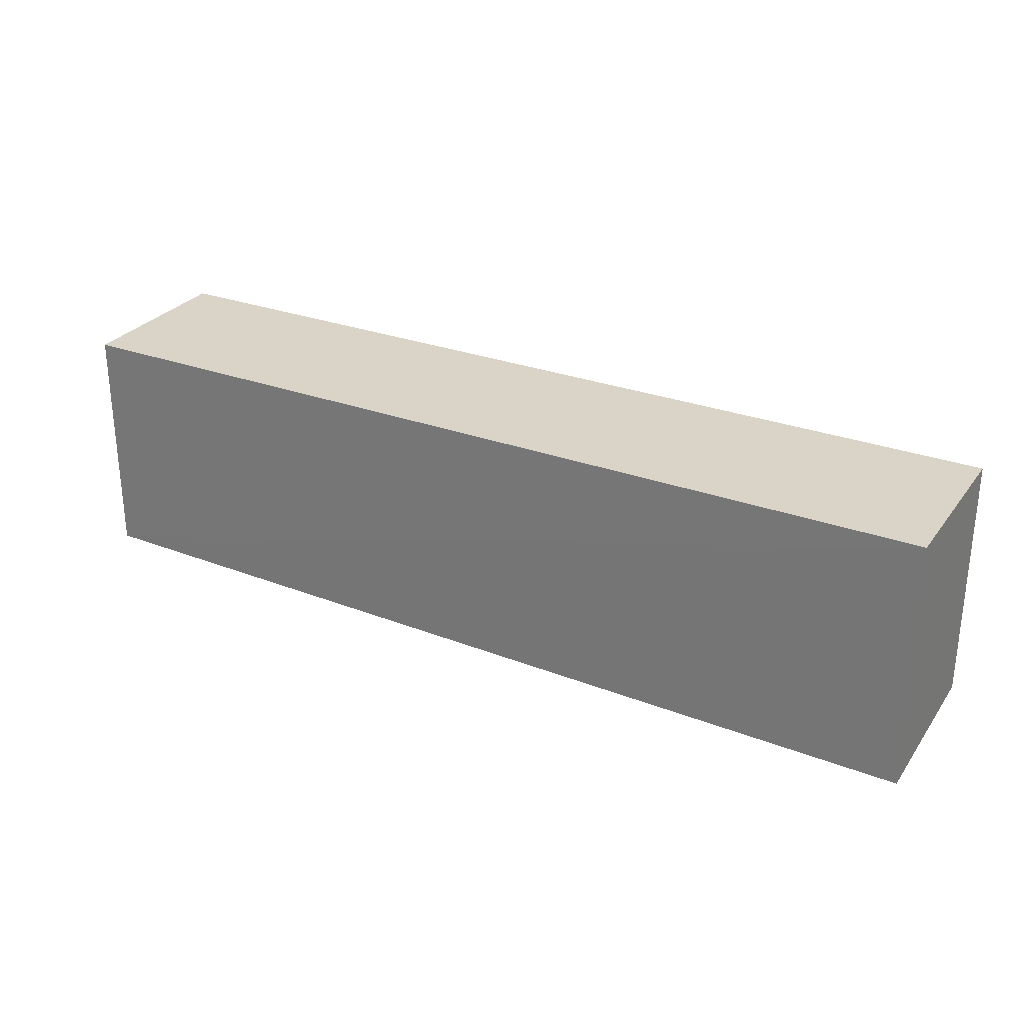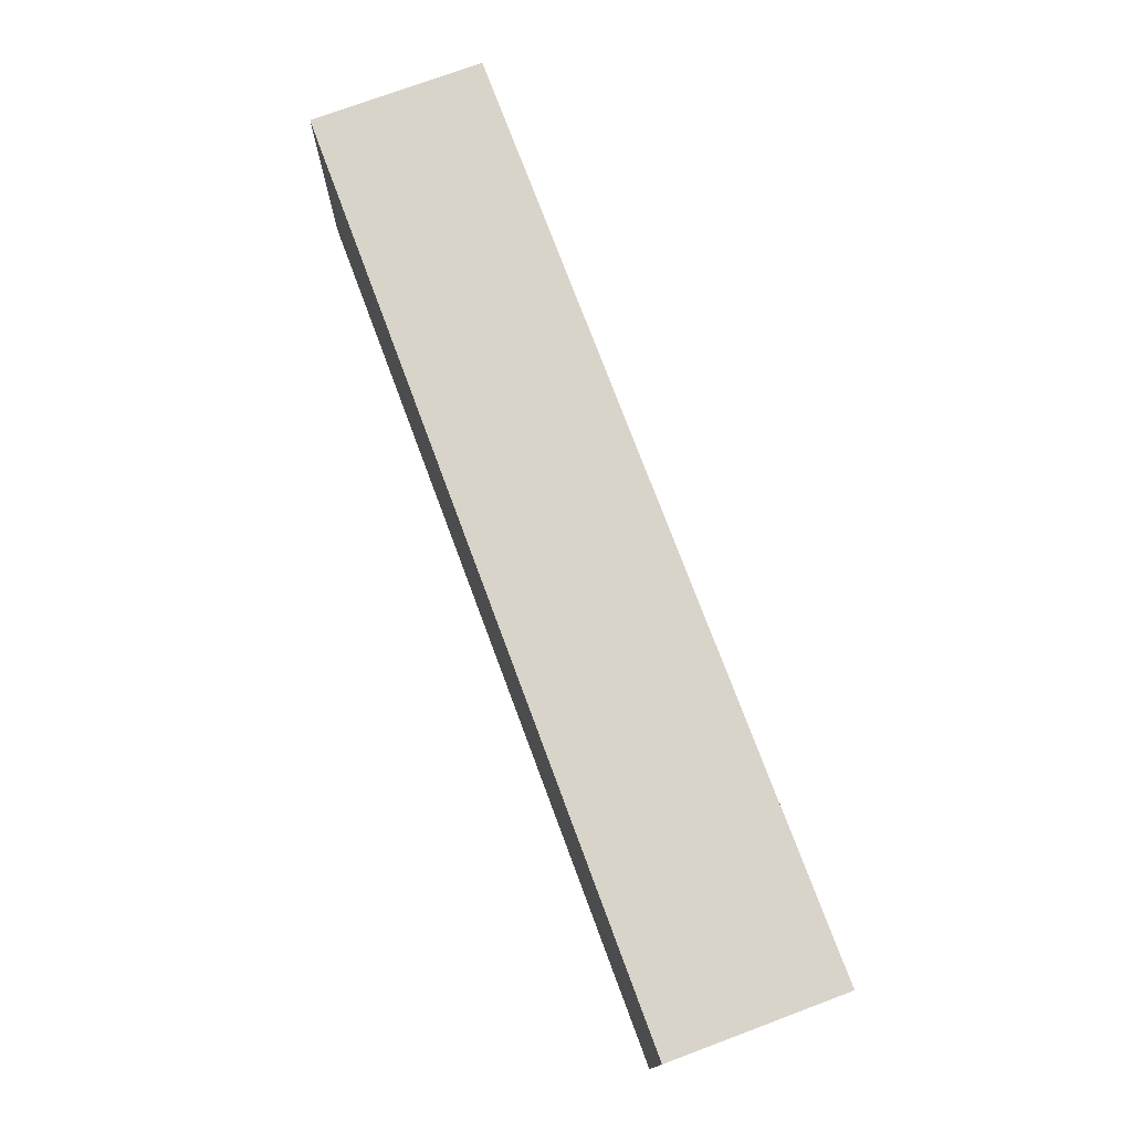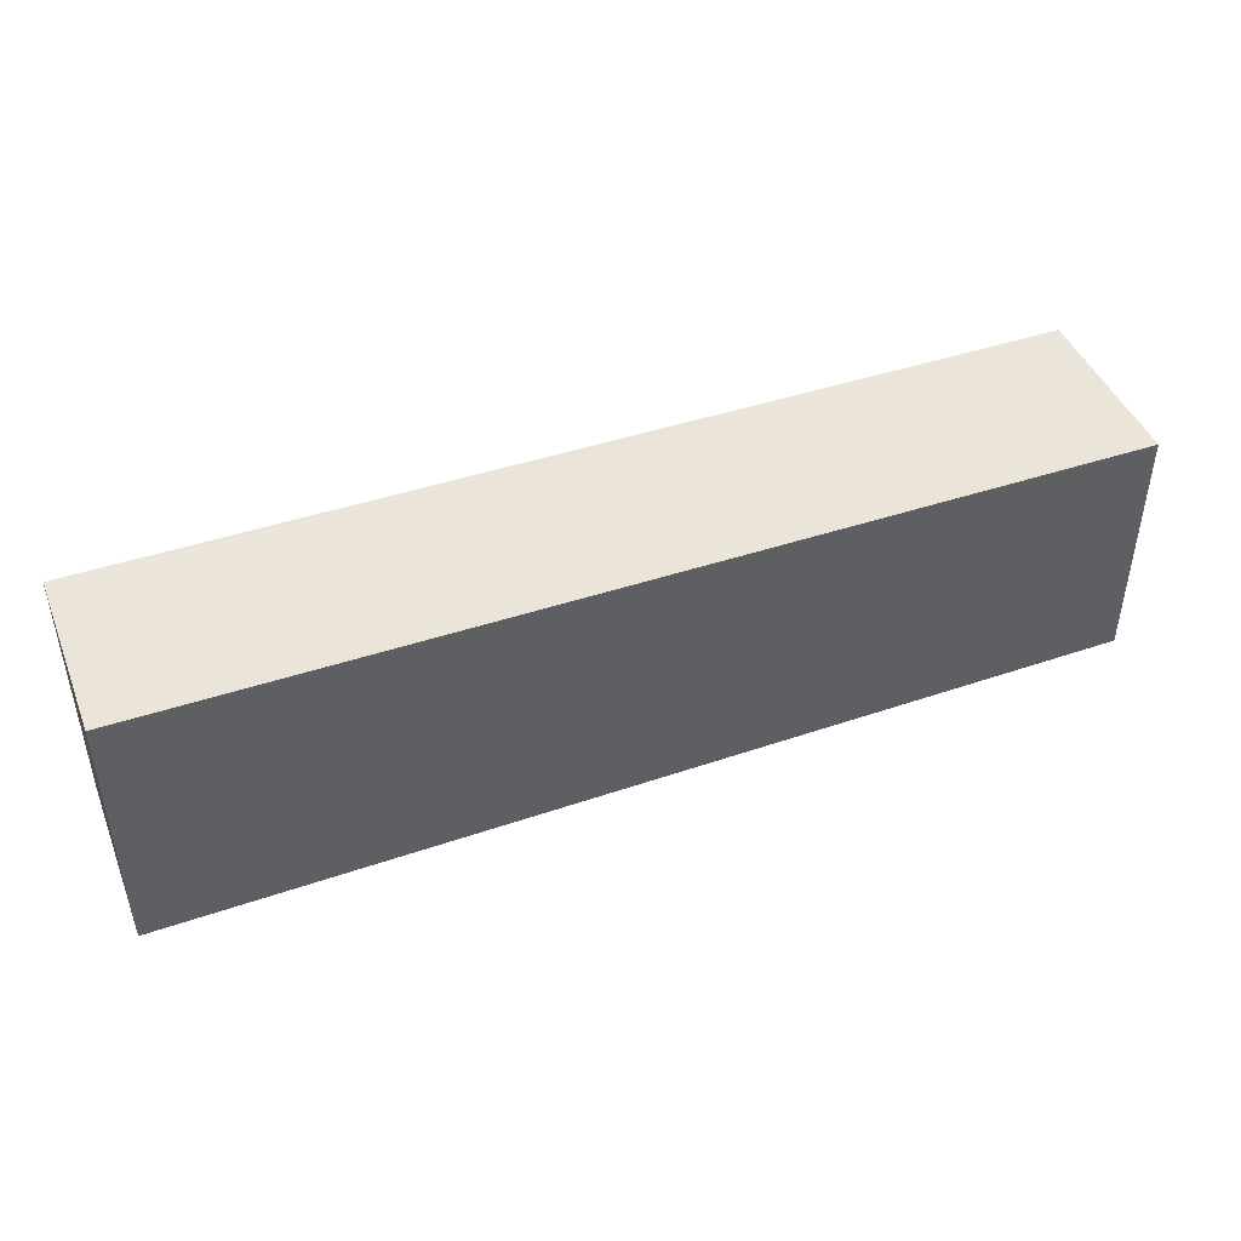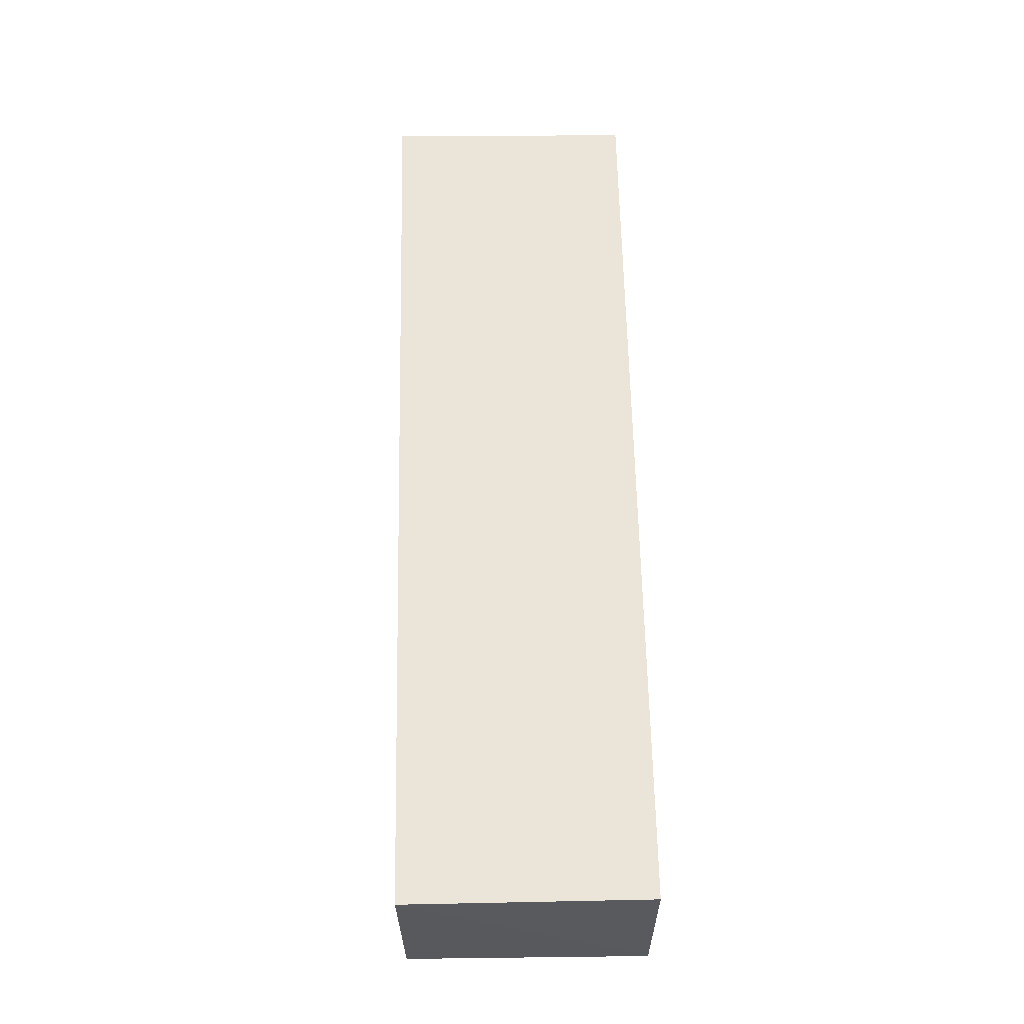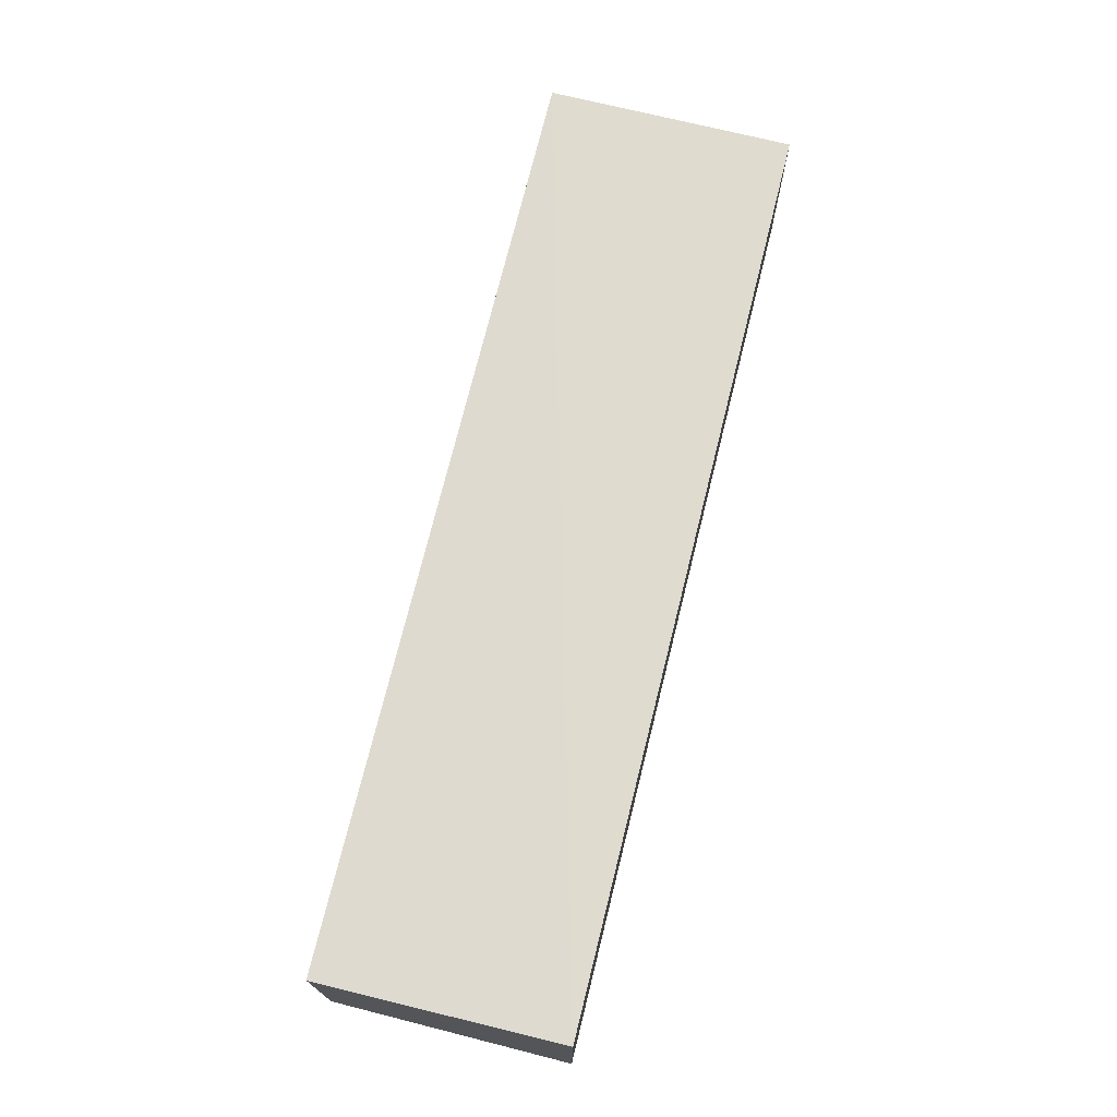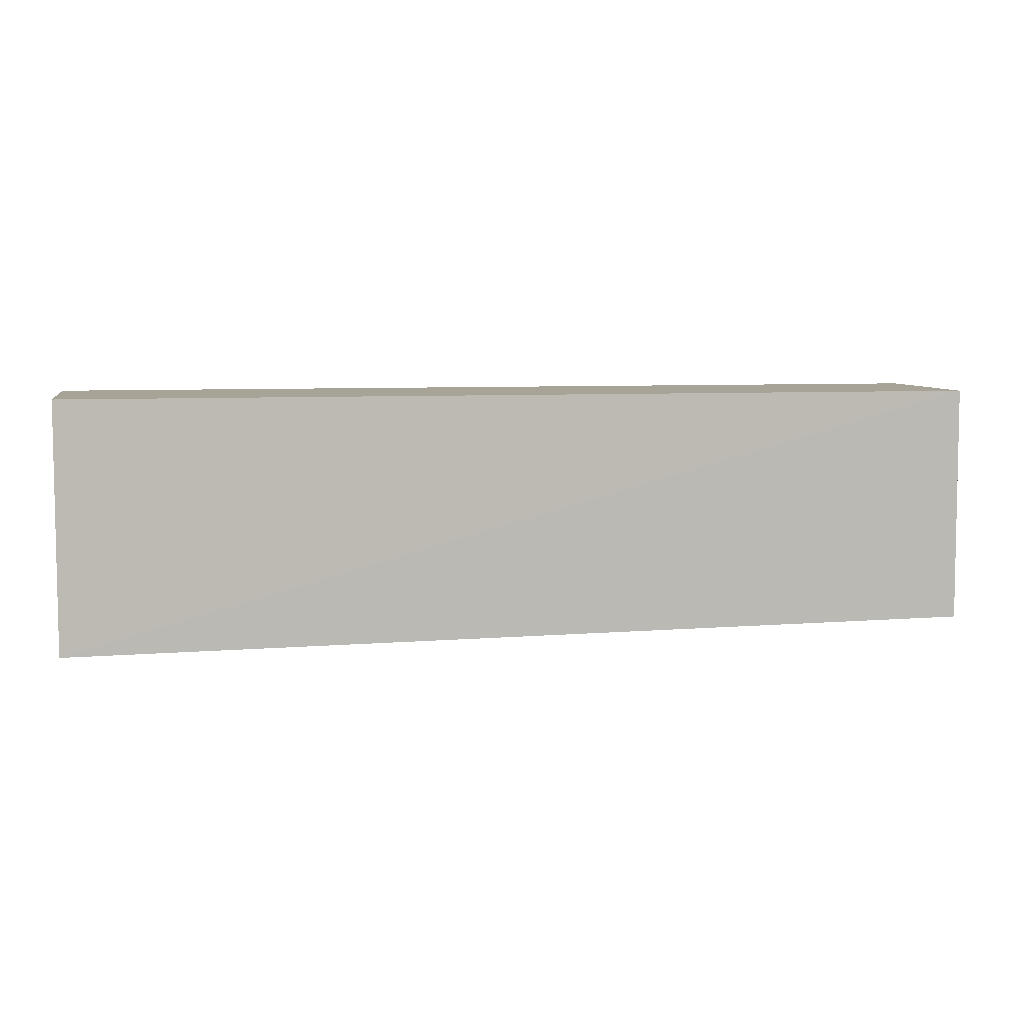
<metadata>
{"format":"obj","ext":"obj","renderer":"f3d","projection":"perspective","resolution":1024,"background":"white","views":[{"elev":28.6,"azim":29.0,"up":"+Z"},{"elev":74.9,"azim":69.6,"up":"+Z"},{"elev":44.7,"azim":158.9,"up":"+Z"},{"elev":59.1,"azim":-90.8,"up":"+Y"},{"elev":70.5,"azim":-76.0,"up":"+Y"},{"elev":6.7,"azim":169.3,"up":"+Z"}]}
</metadata>
<code>
v 0.04127 0.002404 0.02866
v 0.04127 -0.01572 0.02866
v 0.04127 -0.01574 0.001889
v -0.05554 0.002303 0.003537
v -0.0554 -0.01572 0.02866
v 0.04127 0.002586 0.002507
v -0.0554 0.002404 0.02866
v -0.05531 -0.01586 0.003705
f 5 2 1
f 6 3 4
f 6 1 2
f 6 2 3
f 7 5 1
f 7 4 5
f 7 6 4
f 7 1 6
f 8 3 2
f 8 2 5
f 8 5 4
f 8 4 3

</code>
